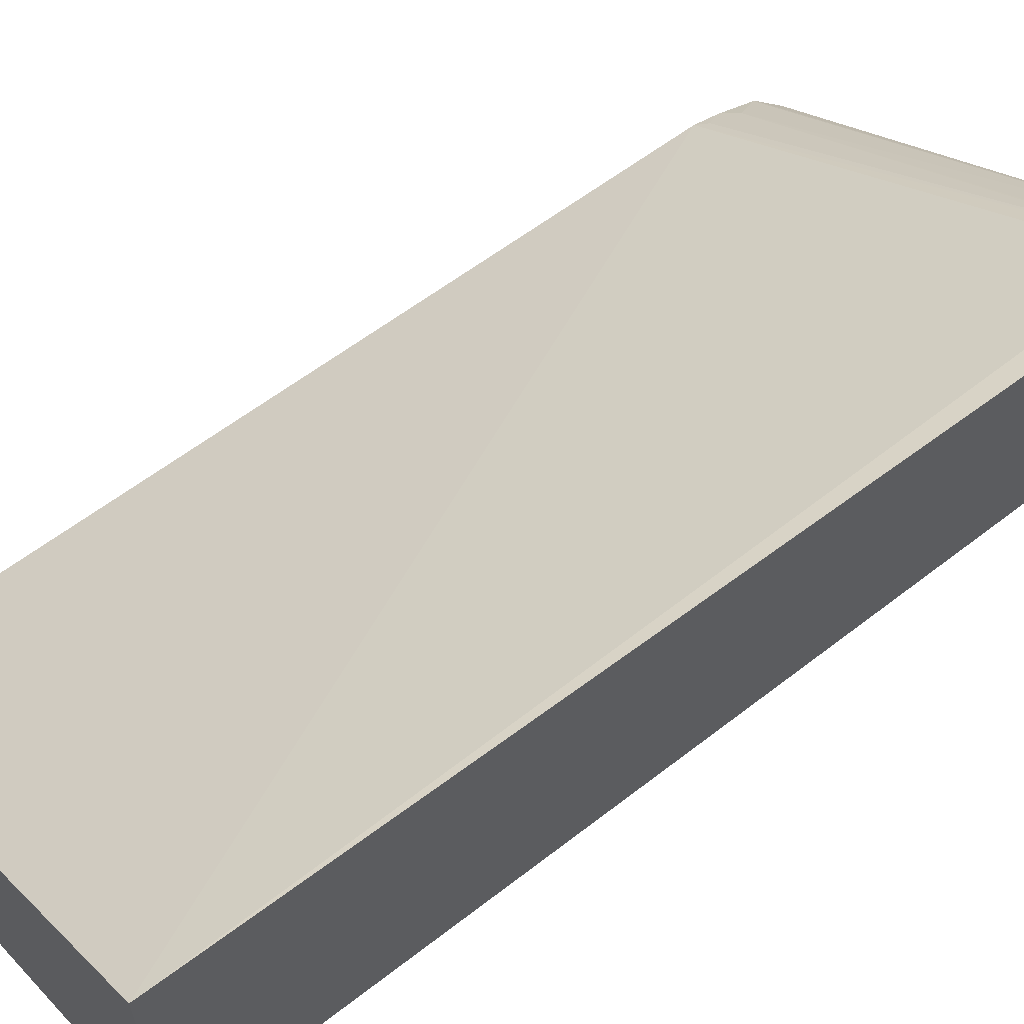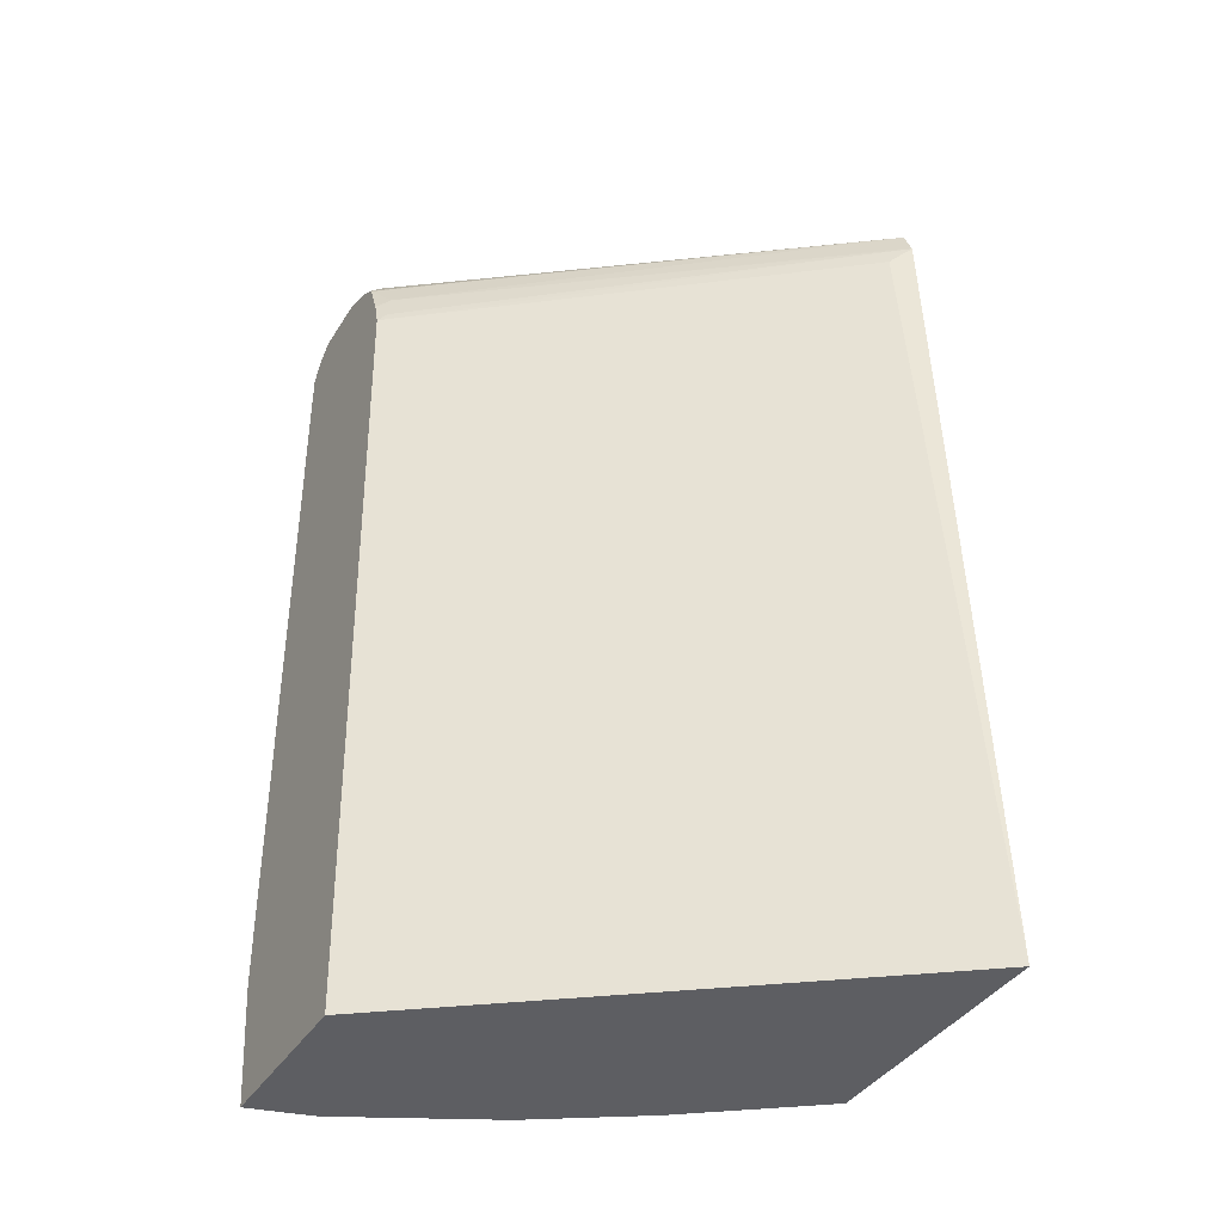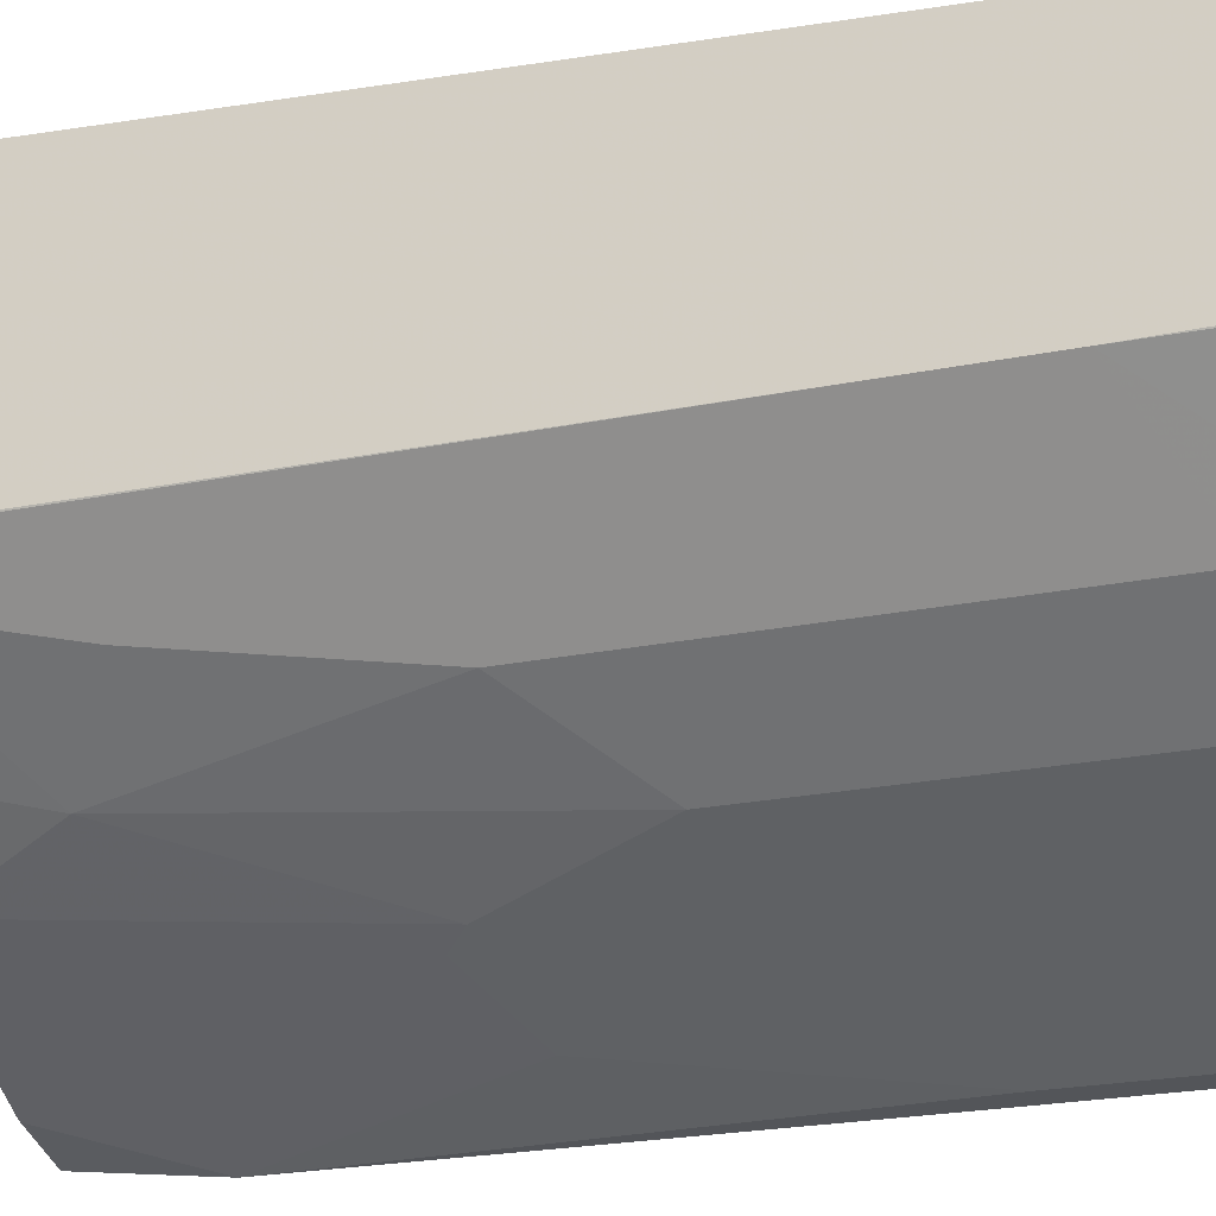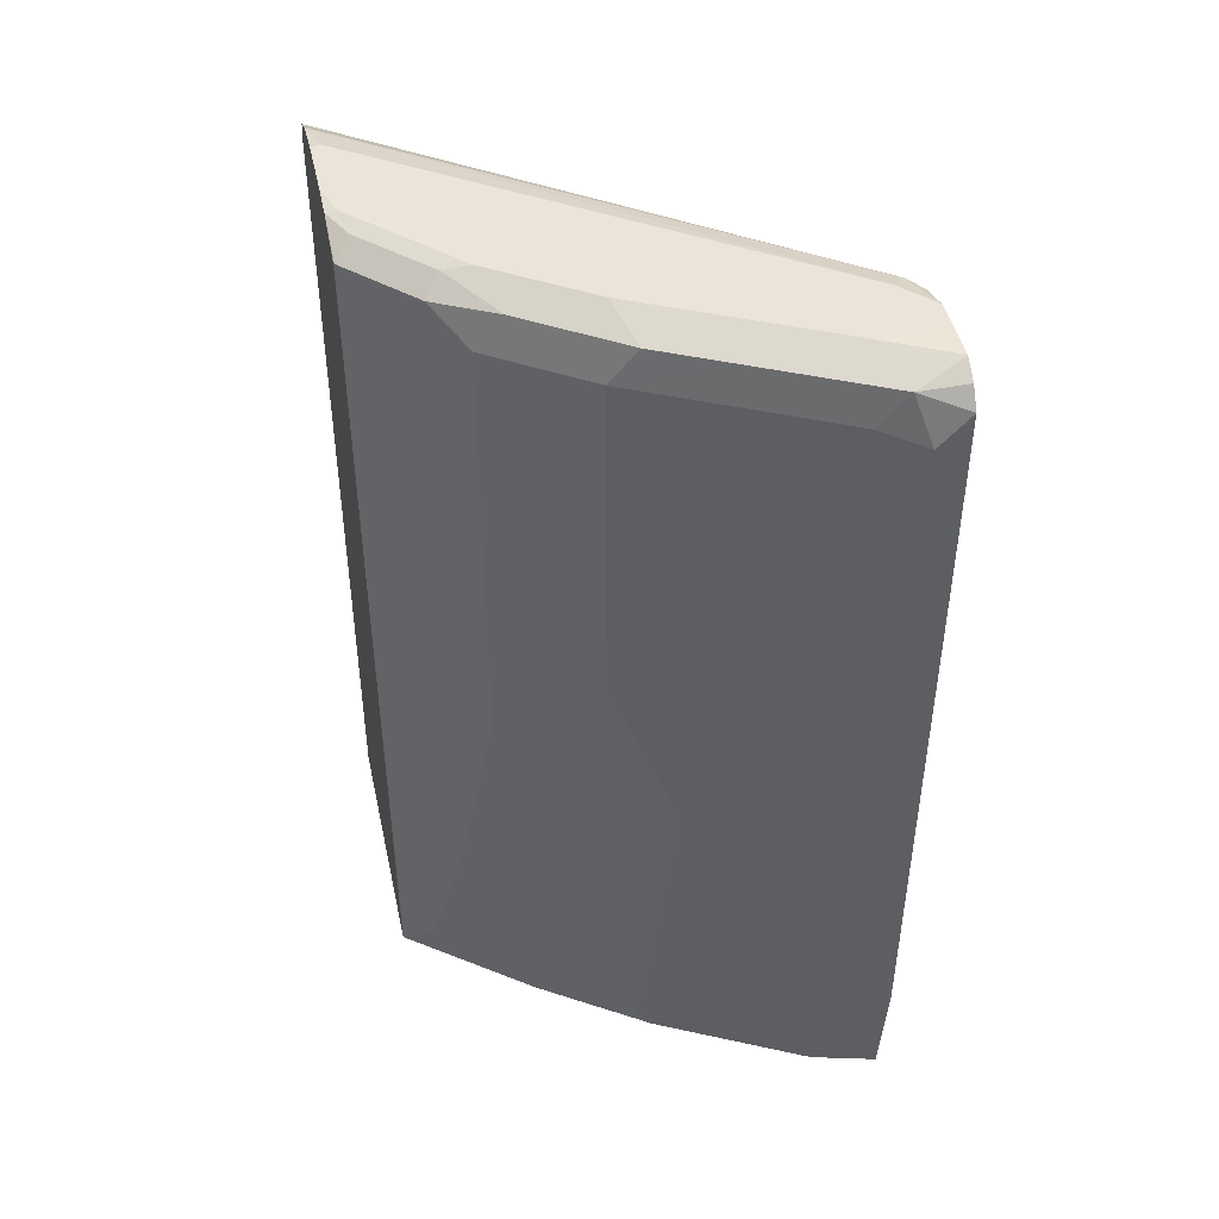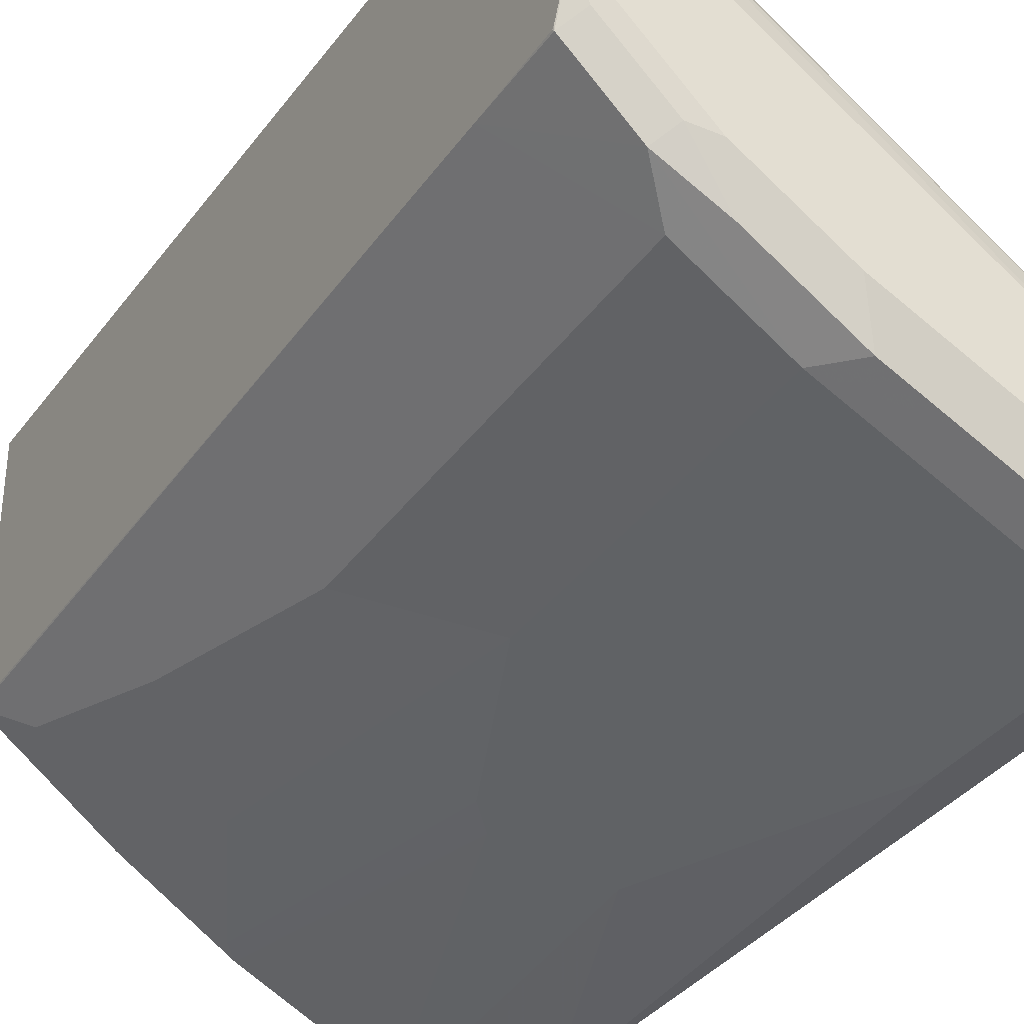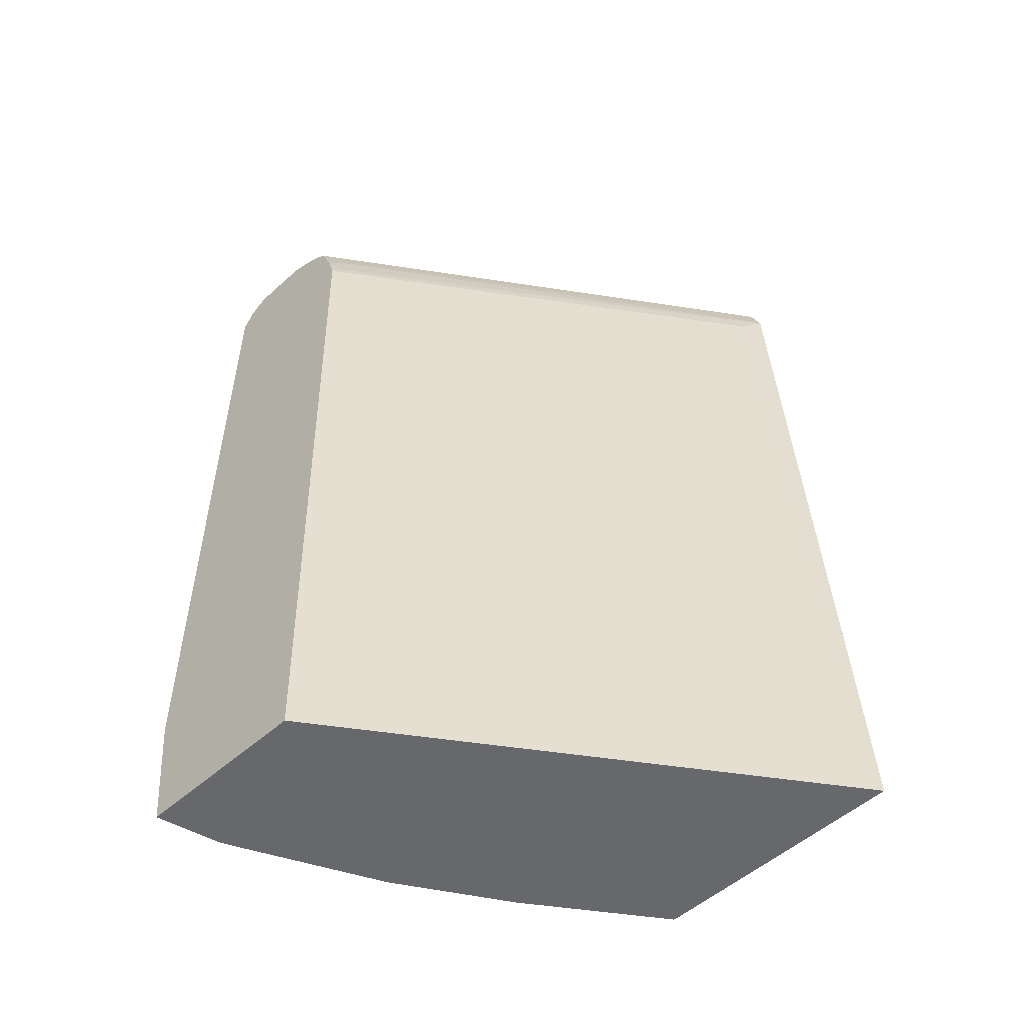
<metadata>
{"format":"obj","ext":"obj","renderer":"f3d","projection":"perspective","resolution":1024,"background":"white","views":[{"elev":62.1,"azim":51.7,"up":"+Z"},{"elev":-39.1,"azim":-28.9,"up":"+Y"},{"elev":-24.4,"azim":108.2,"up":"+Z"},{"elev":45.4,"azim":167.7,"up":"+Y"},{"elev":-34.7,"azim":149.9,"up":"+Z"},{"elev":-52.4,"azim":-46.0,"up":"+Y"}]}
</metadata>
<code>
v 0.6088 -0.2229 -0.5223
v 0.3218 -0.2224 -0.7366
v 0.3218 -0.2229 -0.7366
v 0.6088 -0.2229 -0.6876
v 0.6088 0.3266 -0.5472
v 0.5949 0.3142 -0.5549
v 0.3218 0.3017 -0.7516
v 0.3218 -0.2229 -0.8519
v 0.6083 -0.2229 -0.6886
v 0.6088 0.2278 -0.6883
v 0.6088 0.3282 -0.5478
v 0.3309 0.3258 -0.7521
v 0.3218 0.3169 -0.7559
v 0.3276 0.3075 -0.7487
v 0.361 -0.2206 -0.8423
v 0.361 -0.2229 -0.8418
v 0.3218 -0.1408 -0.8619
v 0.5281 -0.2229 -0.7487
v 0.5883 -0.1938 -0.7086
v 0.5682 -0.09354 -0.7287
v 0.6088 0.2872 -0.6883
v 0.5482 0.04683 -0.7487
v 0.6088 0.3445 -0.5544
v 0.3218 0.319 -0.7566
v 0.3218 0.3432 -0.7666
v 0.3656 -0.2229 -0.84
v 0.3811 0.02008 -0.8423
v 0.3218 0.1814 -0.8624
v 0.3409 0.2005 -0.8624
v 0.459 -0.2229 -0.7933
v 0.4679 -0.2139 -0.7888
v 0.508 -0.1337 -0.7687
v 0.5482 0.3276 -0.7487
v 0.5682 0.3476 -0.7287
v 0.6083 0.3476 -0.6886
v 0.6088 0.3466 -0.6876
v 0.488 0.107 -0.7888
v 0.3218 0.3445 -0.7675
v 0.6088 0.3552 -0.5744
v 0.3309 0.356 -0.7721
v 0.4189 -0.2229 -0.8134
v 0.4212 1.861e-05 -0.8223
v 0.4345 -0.006668 -0.8156
v 0.4078 0.02677 -0.8289
v 0.3218 0.3209 -0.8624
v 0.3409 0.3209 -0.8624
v 0.4546 -0.2229 -0.7955
v 0.4479 0.006705 -0.8089
v 0.488 0.3276 -0.7888
v 0.5314 0.3509 -0.7521
v 0.5582 0.3576 -0.7186
v 0.5983 0.3576 -0.6786
v 0.6088 0.3595 -0.6604
v 0.6088 0.3481 -0.6861
v 0.4746 0.09358 -0.7955
v 0.3218 0.3537 -0.7812
v 0.6088 0.361 -0.6017
v 0.6016 0.361 -0.6017
v 0.3409 0.361 -0.7821
v 0.3218 0.361 -0.8022
v 0.4078 0.3276 -0.8289
v 0.3218 0.3407 -0.8622
v 0.351 0.3509 -0.8523
v 0.3677 0.3276 -0.849
v 0.4746 0.3142 -0.7955
v 0.4312 0.3509 -0.8122
v 0.4713 0.3509 -0.7922
v 0.4813 0.361 -0.7621
v 0.5415 0.361 -0.722
v 0.5816 0.361 -0.6819
v 0.6016 0.361 -0.6618
v 0.6088 0.361 -0.6418
v 0.3218 0.361 -0.8223
v 0.3911 0.3509 -0.8323
v 0.3218 0.3418 -0.8615
v 0.3218 0.3528 -0.8541
v 0.3218 0.3601 -0.8432
v 0.3218 0.3608 -0.8421
v 0.361 0.361 -0.8223
f 35 54 36
f 35 53 54
f 37 55 65
f 37 65 49
f 37 48 43
f 37 43 55
f 38 40 56
f 40 59 60
f 39 58 59
f 39 59 40
f 40 60 56
f 41 43 47
f 42 44 43
f 35 52 53
f 43 44 55
f 39 57 58
f 34 52 35
f 28 46 29
f 34 50 51
f 44 61 65
f 26 27 42
f 26 42 43
f 26 43 41
f 27 44 42
f 27 29 44
f 28 45 46
f 34 51 52
f 29 46 61
f 30 47 43
f 30 43 31
f 31 43 48
f 31 48 32
f 32 48 37
f 33 49 34
f 34 49 50
f 29 61 44
f 44 65 55
f 61 64 63
f 46 62 63
f 57 73 60
f 57 60 59
f 57 59 58
f 61 63 74
f 61 74 66
f 62 75 63
f 63 76 77
f 57 79 73
f 63 77 78
f 63 79 74
f 63 75 76
f 66 74 79
f 66 79 68
f 66 68 67
f 73 79 78
f 23 40 38
f 63 78 79
f 45 62 46
f 57 68 79
f 57 70 69
f 46 63 64
f 46 64 61
f 49 65 61
f 49 61 66
f 49 66 67
f 49 67 50
f 50 67 68
f 57 69 68
f 50 68 69
f 51 69 70
f 51 70 52
f 52 70 71
f 52 71 53
f 53 71 72
f 57 72 71
f 57 71 70
f 50 69 51
f 23 39 40
f 15 27 26
f 22 49 33
f 1 5 6
f 1 6 7
f 1 7 2
f 2 7 13
f 2 13 24
f 2 24 25
f 2 25 38
f 2 38 56
f 2 56 60
f 2 60 73
f 2 73 78
f 2 78 77
f 2 77 76
f 2 76 75
f 2 75 62
f 1 11 5
f 1 23 11
f 1 39 23
f 1 57 39
f 1 2 3
f 1 3 8
f 1 8 16
f 1 16 26
f 1 26 41
f 1 41 47
f 1 47 30
f 2 62 45
f 1 30 18
f 1 4 10
f 1 10 21
f 1 21 36
f 1 36 54
f 1 54 53
f 1 53 72
f 1 72 57
f 1 18 9
f 2 45 28
f 1 9 4
f 2 17 8
f 15 26 16
f 15 17 27
f 23 38 25
f 17 28 29
f 17 29 27
f 18 30 31
f 18 31 32
f 18 32 19
f 19 32 20
f 20 32 22
f 21 34 35
f 21 35 36
f 22 32 37
f 22 37 49
f 2 28 17
f 12 25 24
f 12 23 25
f 21 33 34
f 11 23 12
f 2 8 3
f 12 24 13
f 4 9 10
f 5 11 12
f 5 13 14
f 5 14 7
f 5 7 6
f 7 14 13
f 5 12 13
f 8 17 15
f 9 18 19
f 10 33 21
f 9 19 20
f 9 20 10
f 10 20 22
f 8 15 16
f 10 22 33

</code>
